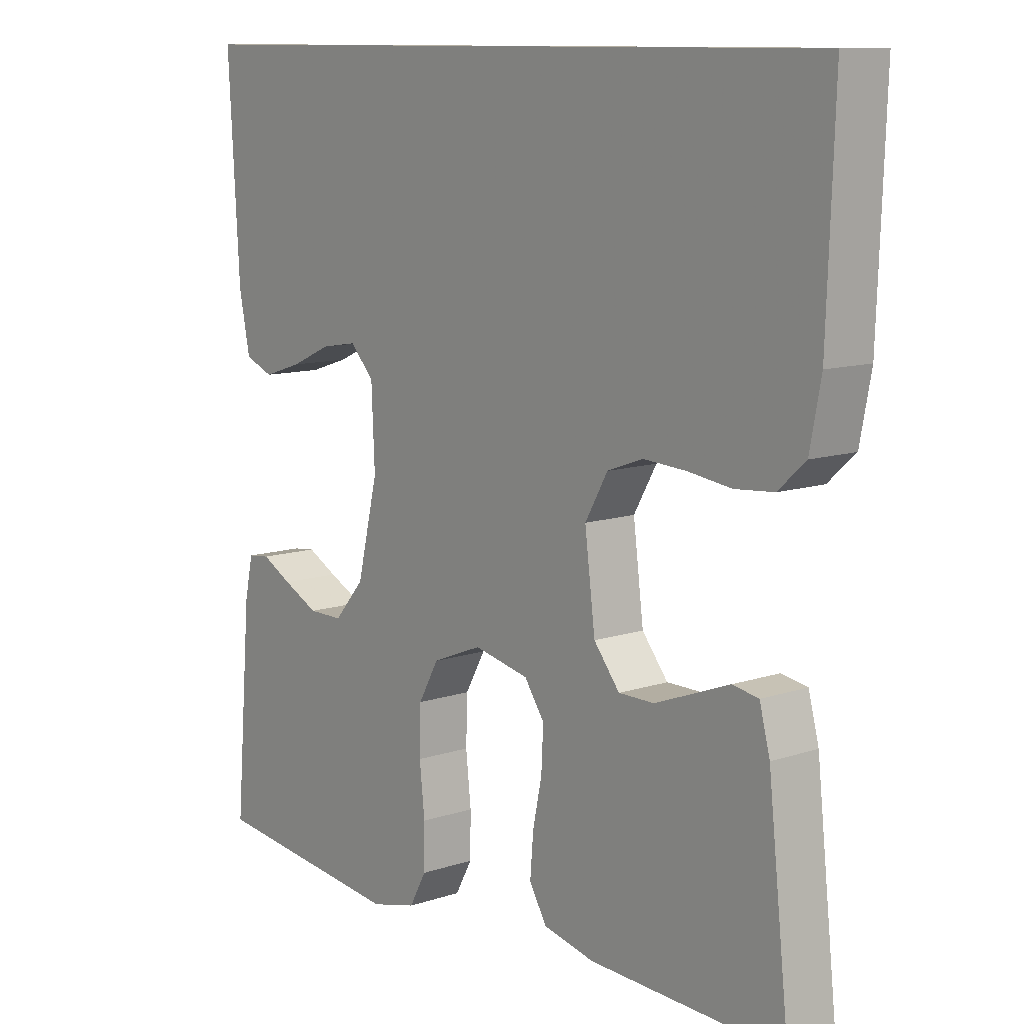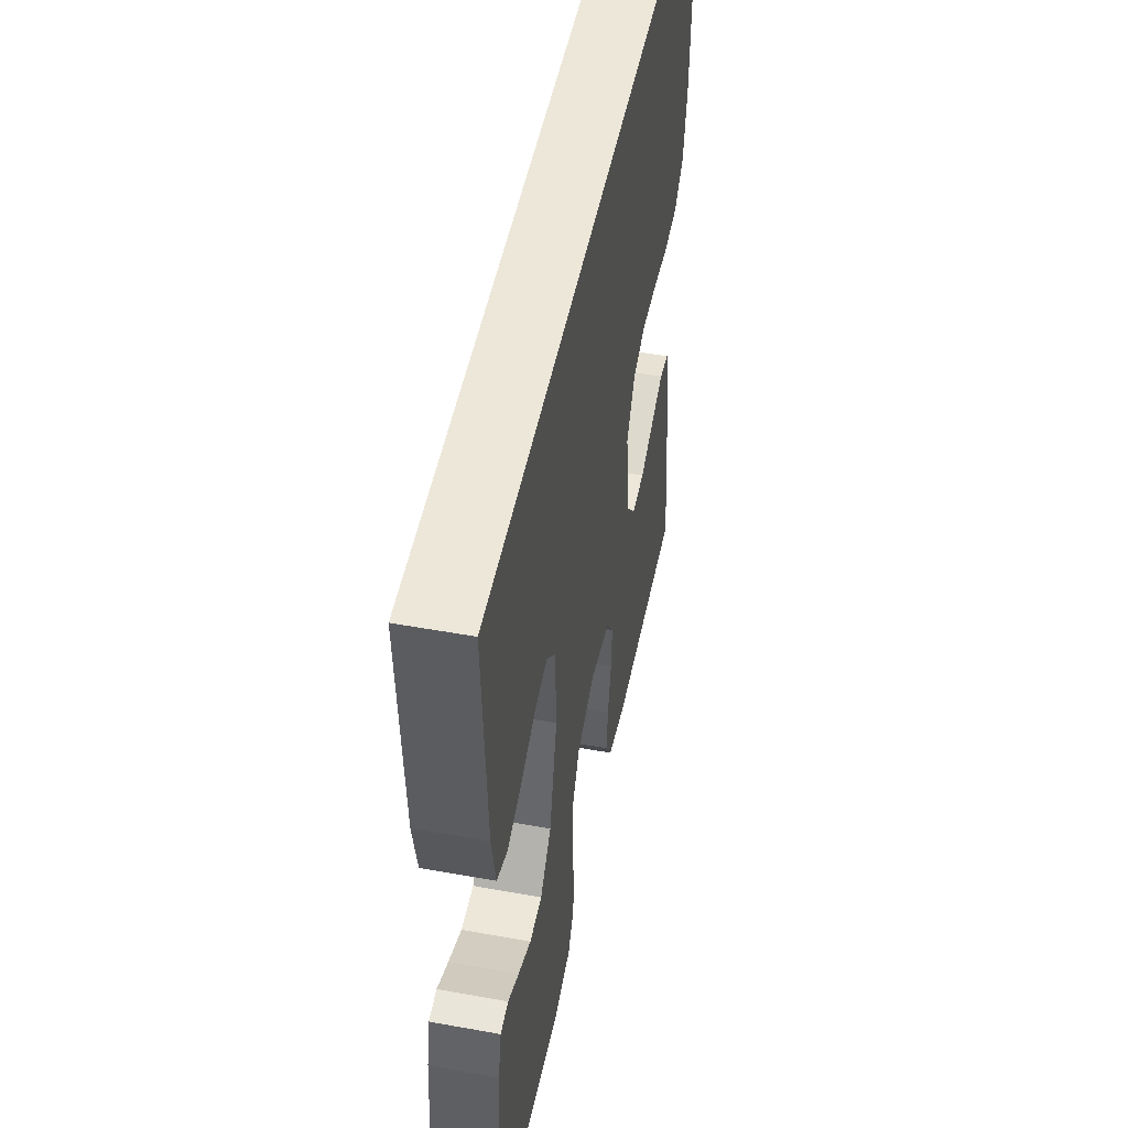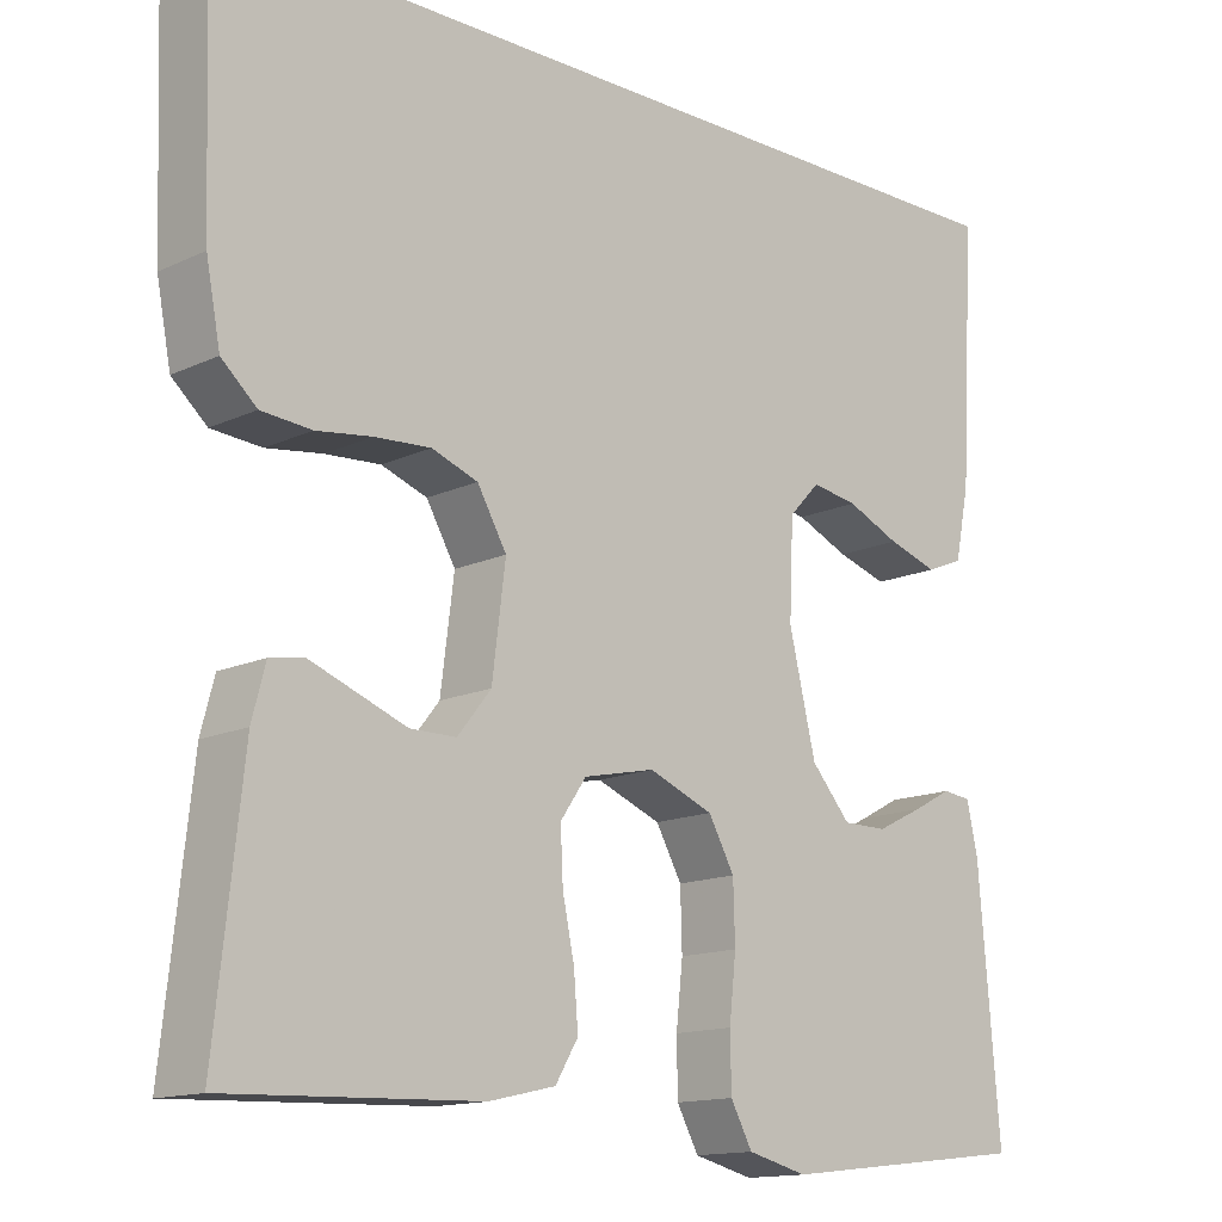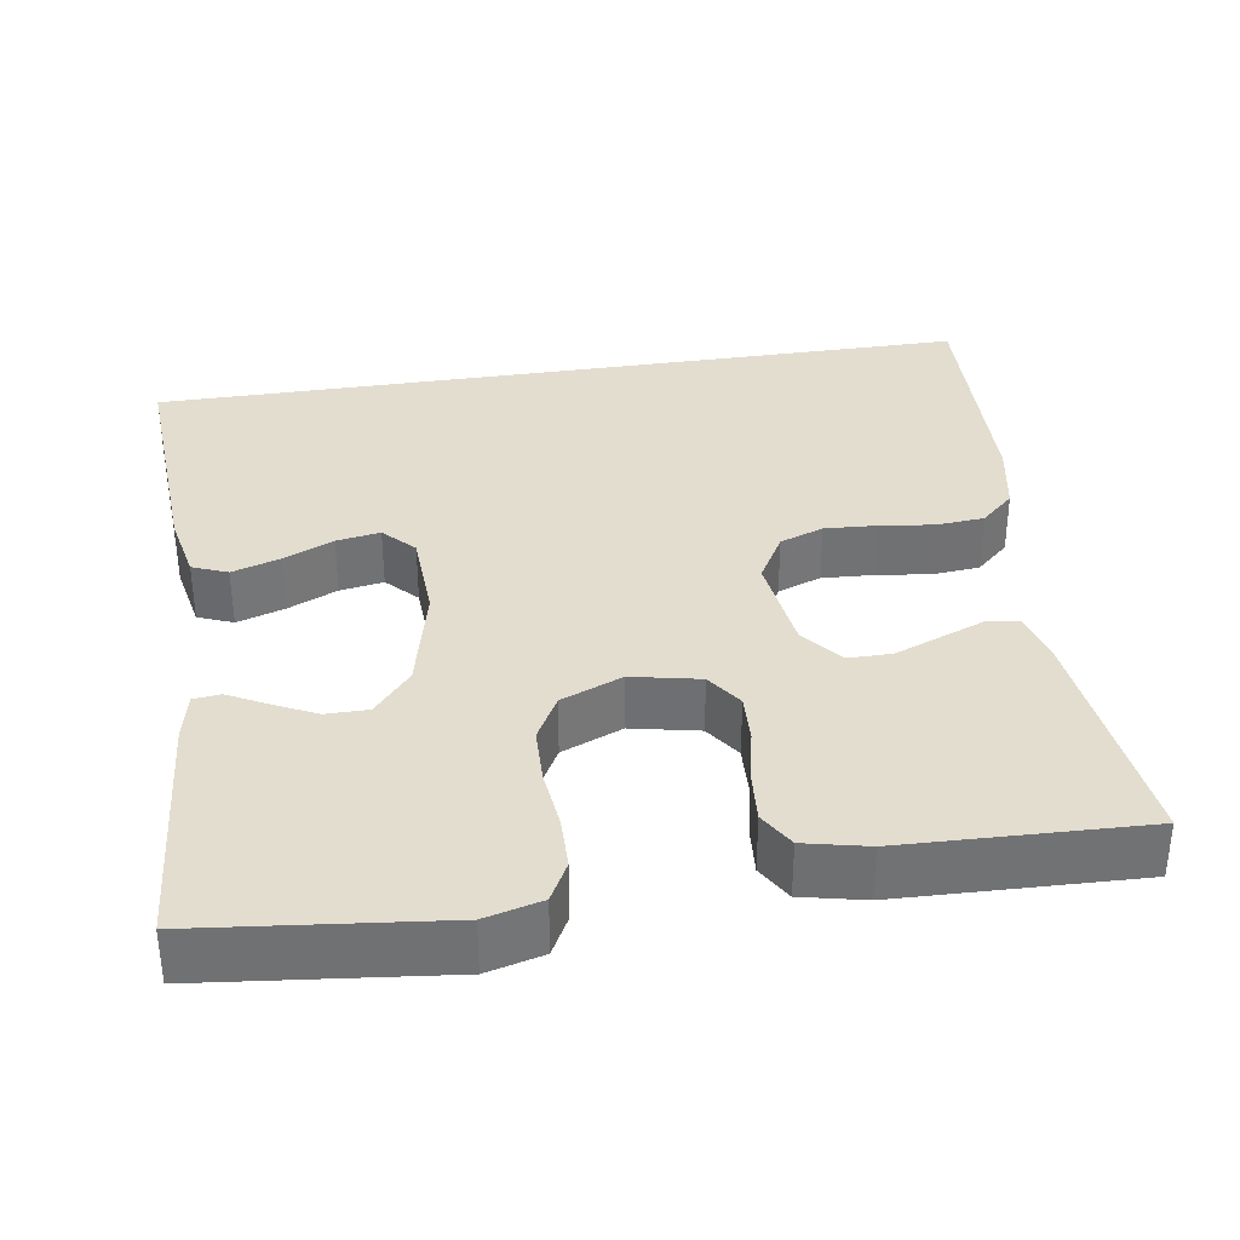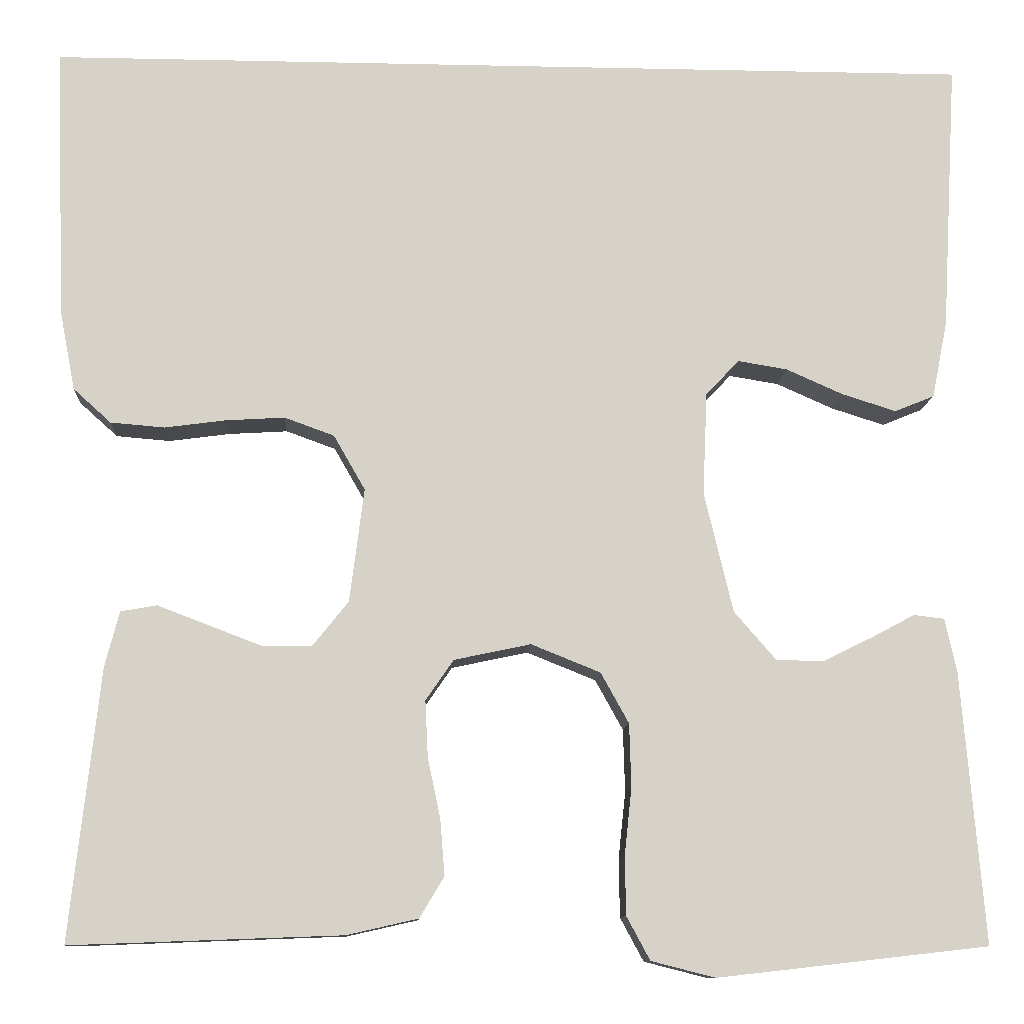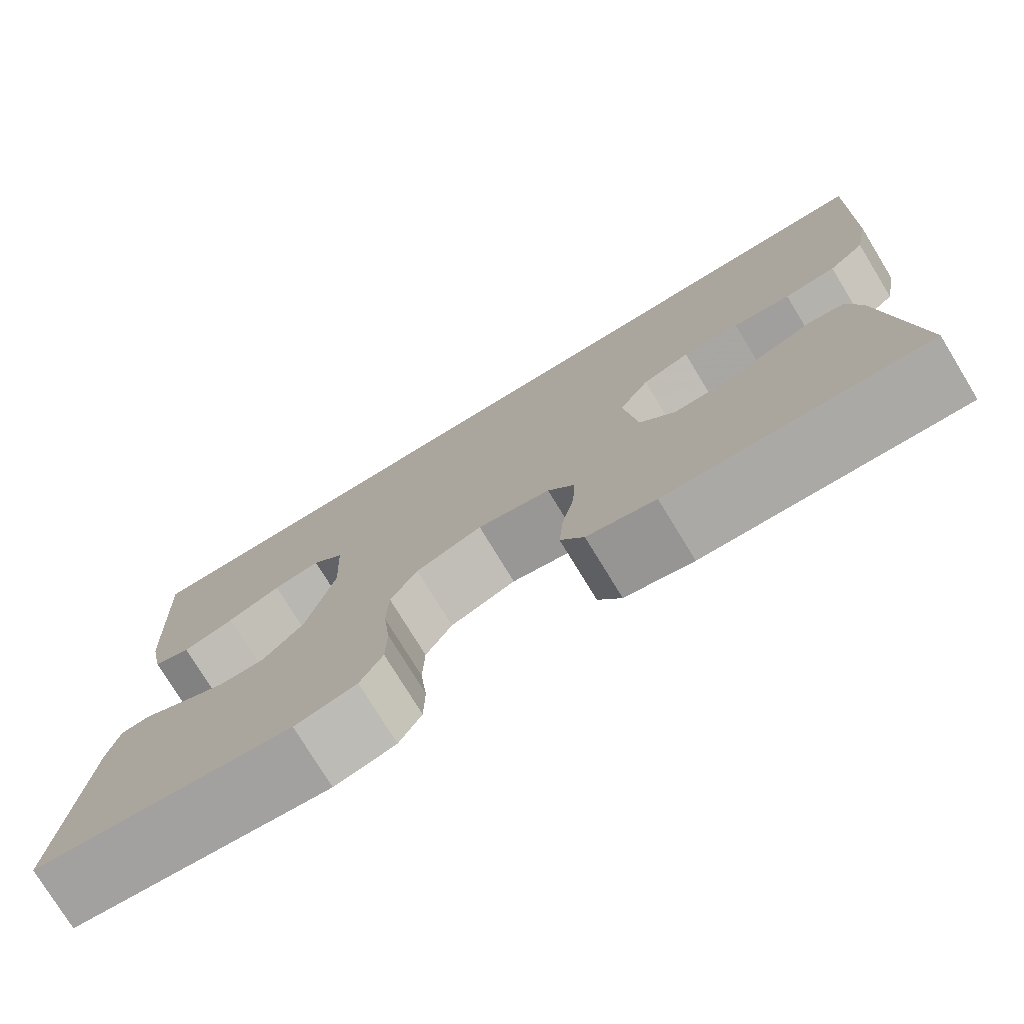
<metadata>
{"format":"obj","ext":"obj","renderer":"f3d","projection":"perspective","resolution":1024,"background":"white","views":[{"elev":10.8,"azim":-129.4,"up":"+Z"},{"elev":49.9,"azim":101.3,"up":"+Z"},{"elev":-14.1,"azim":-44.2,"up":"+Z"},{"elev":35.0,"azim":171.0,"up":"+Y"},{"elev":-10.8,"azim":-3.1,"up":"+Z"},{"elev":-76.7,"azim":-148.6,"up":"+Z"}]}
</metadata>
<code>
v 0.5 0.07 -0.5
v 0.2 0.07 -0.534
v 0.129 0.07 -0.516
v 0.103 0.07 -0.468
v 0.102 0.07 -0.403
v 0.11 0.07 -0.329
v 0.108 0.07 -0.259
v 0.077 0.07 -0.203
v 0 0.07 -0.172
v -0.085 0.07 -0.19
v -0.116 0.07 -0.235
v -0.113 0.07 -0.297
v -0.099 0.07 -0.364
v -0.094 0.07 -0.426
v -0.121 0.07 -0.471
v -0.2 0.07 -0.489
v -0.5 0.07 -0.5
v -0.467 0.07 -0.2
v -0.451 0.07 -0.139
v -0.411 0.07 -0.132
v -0.356 0.07 -0.153
v -0.296 0.07 -0.176
v -0.241 0.07 -0.176
v -0.201 0.07 -0.126
v -0.185 0.07 0
v -0.22 0.07 0.061
v -0.275 0.07 0.081
v -0.341 0.07 0.077
v -0.408 0.07 0.068
v -0.468 0.07 0.073
v -0.51 0.07 0.111
v -0.527 0.07 0.2
v -0.538 0.07 0.5
v 0.492 0.07 0.5
v 0.475 0.07 0.2
v 0.458 0.07 0.115
v 0.414 0.07 0.097
v 0.354 0.07 0.116
v 0.291 0.07 0.144
v 0.236 0.07 0.153
v 0.199 0.07 0.114
v 0.194 0.07 0
v 0.226 0.07 -0.134
v 0.273 0.07 -0.188
v 0.326 0.07 -0.188
v 0.381 0.07 -0.161
v 0.428 0.07 -0.136
v 0.462 0.07 -0.14
v 0.475 0.07 -0.2
v 0.5 0 -0.5
v 0.2 0 -0.534
v 0.129 0 -0.516
v 0.103 0 -0.468
v 0.102 0 -0.403
v 0.11 0 -0.329
v 0.108 0 -0.259
v 0.077 0 -0.203
v 0 0 -0.172
v -0.085 0 -0.19
v -0.116 0 -0.235
v -0.113 0 -0.297
v -0.099 0 -0.364
v -0.094 0 -0.426
v -0.121 0 -0.471
v -0.2 0 -0.489
v -0.5 0 -0.5
v -0.467 0 -0.2
v -0.451 0 -0.139
v -0.411 0 -0.132
v -0.356 0 -0.153
v -0.296 0 -0.176
v -0.241 0 -0.176
v -0.201 0 -0.126
v -0.185 0 0
v -0.22 0 0.061
v -0.275 0 0.081
v -0.341 0 0.077
v -0.408 0 0.068
v -0.468 0 0.073
v -0.51 0 0.111
v -0.527 0 0.2
v -0.538 0 0.5
v 0.492 0 0.5
v 0.475 0 0.2
v 0.458 0 0.115
v 0.414 0 0.097
v 0.354 0 0.116
v 0.291 0 0.144
v 0.236 0 0.153
v 0.199 0 0.114
v 0.194 0 0
v 0.226 0 -0.134
v 0.273 0 -0.188
v 0.326 0 -0.188
v 0.381 0 -0.161
v 0.428 0 -0.136
v 0.462 0 -0.14
v 0.475 0 -0.2
f 46 47 48 49
f 45 46 49 1
f 44 45 1 2
f 43 44 2 3
f 42 43 3 4
f 41 42 4 5
f 36 37 38 39
f 34 35 36 39
f 34 39 40
f 33 34 40 41
f 28 29 30 31
f 27 28 31 32
f 26 27 32 33
f 19 20 21 22
f 17 18 19 22
f 17 22 23
f 16 17 23 24
f 12 13 14 15
f 11 12 15 16
f 41 5 6
f 41 6 7
f 26 33 41
f 25 26 41
f 11 16 24 25
f 10 11 25
f 9 10 25 41
f 8 9 41
f 7 8 41
f 98 97 96 95
f 50 98 95 94
f 51 50 94 93
f 52 51 93 92
f 53 52 92 91
f 54 53 91 90
f 88 87 86 85
f 88 85 84 83
f 89 88 83
f 90 89 83 82
f 80 79 78 77
f 81 80 77 76
f 82 81 76 75
f 71 70 69 68
f 71 68 67 66
f 72 71 66
f 73 72 66 65
f 64 63 62 61
f 65 64 61 60
f 55 54 90
f 56 55 90
f 90 82 75
f 90 75 74
f 74 73 65 60
f 74 60 59
f 90 74 59 58
f 90 58 57
f 90 57 56
f 1 50 51 2
f 2 51 52 3
f 3 52 53 4
f 4 53 54 5
f 5 54 55 6
f 6 55 56 7
f 7 56 57 8
f 8 57 58 9
f 9 58 59 10
f 10 59 60 11
f 11 60 61 12
f 12 61 62 13
f 13 62 63 14
f 14 63 64 15
f 15 64 65 16
f 16 65 66 17
f 17 66 67 18
f 18 67 68 19
f 19 68 69 20
f 20 69 70 21
f 21 70 71 22
f 22 71 72 23
f 23 72 73 24
f 24 73 74 25
f 25 74 75 26
f 26 75 76 27
f 27 76 77 28
f 28 77 78 29
f 29 78 79 30
f 30 79 80 31
f 31 80 81 32
f 32 81 82 33
f 33 82 83 34
f 34 83 84 35
f 35 84 85 36
f 36 85 86 37
f 37 86 87 38
f 38 87 88 39
f 39 88 89 40
f 40 89 90 41
f 41 90 91 42
f 42 91 92 43
f 43 92 93 44
f 44 93 94 45
f 45 94 95 46
f 46 95 96 47
f 47 96 97 48
f 48 97 98 49
f 49 98 50 1

</code>
